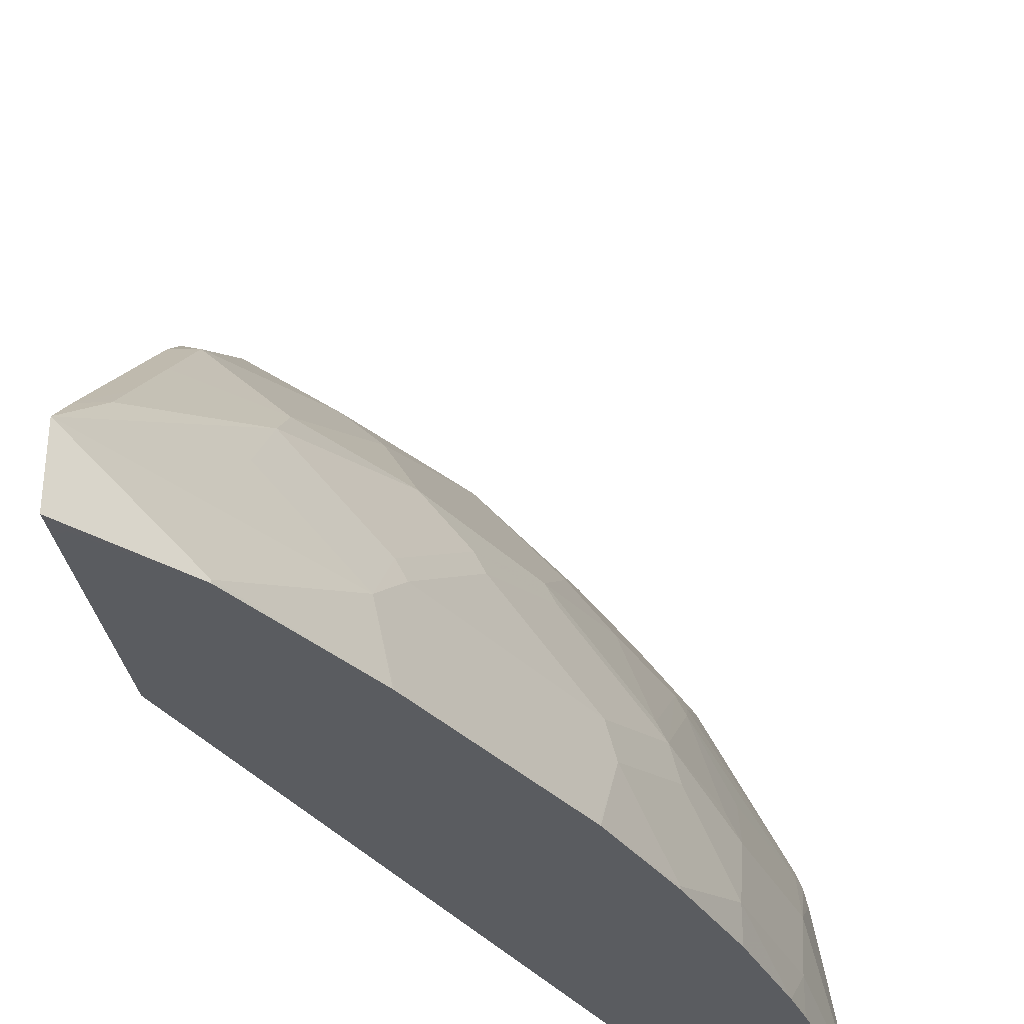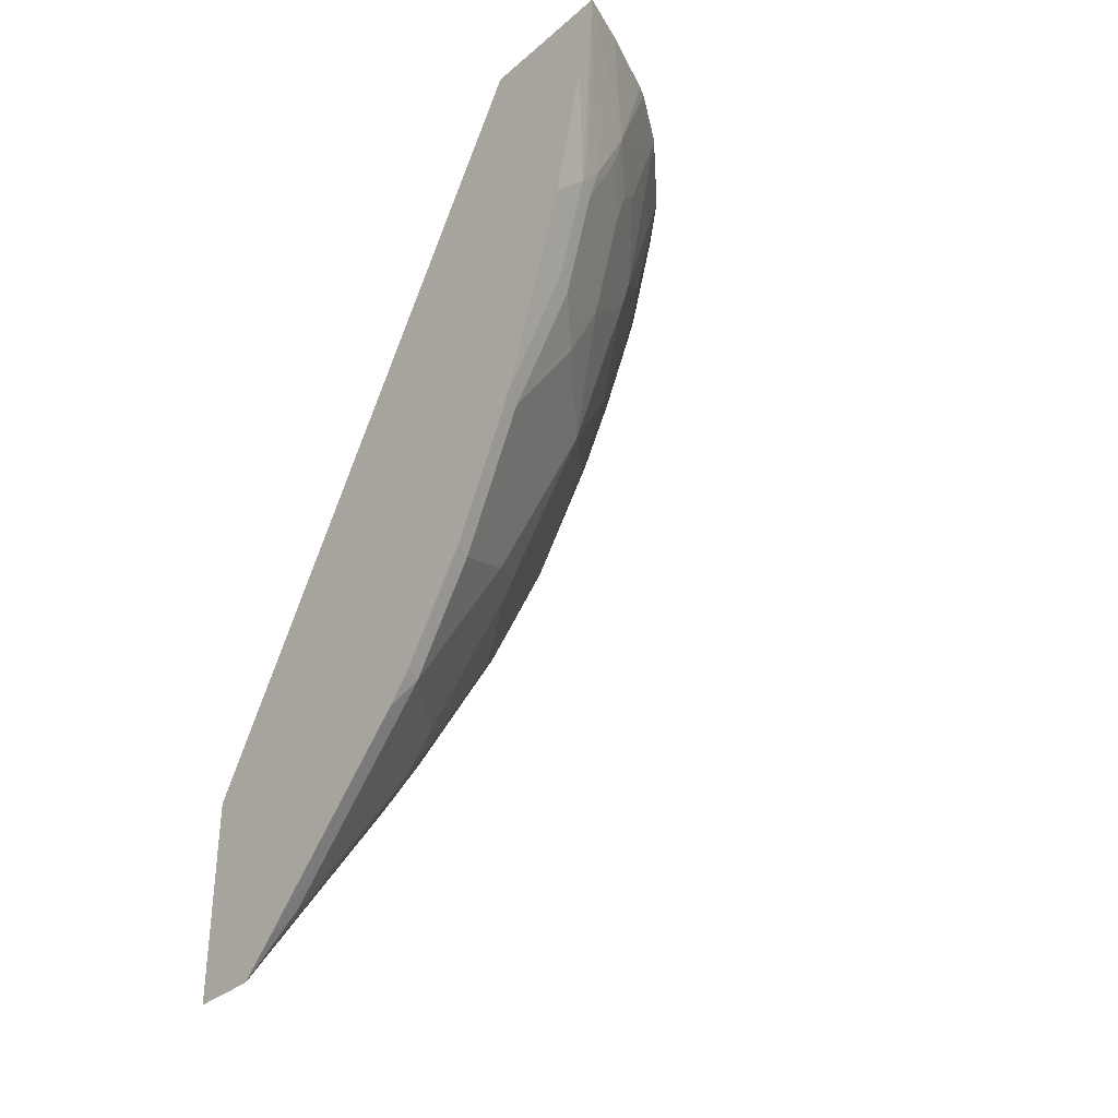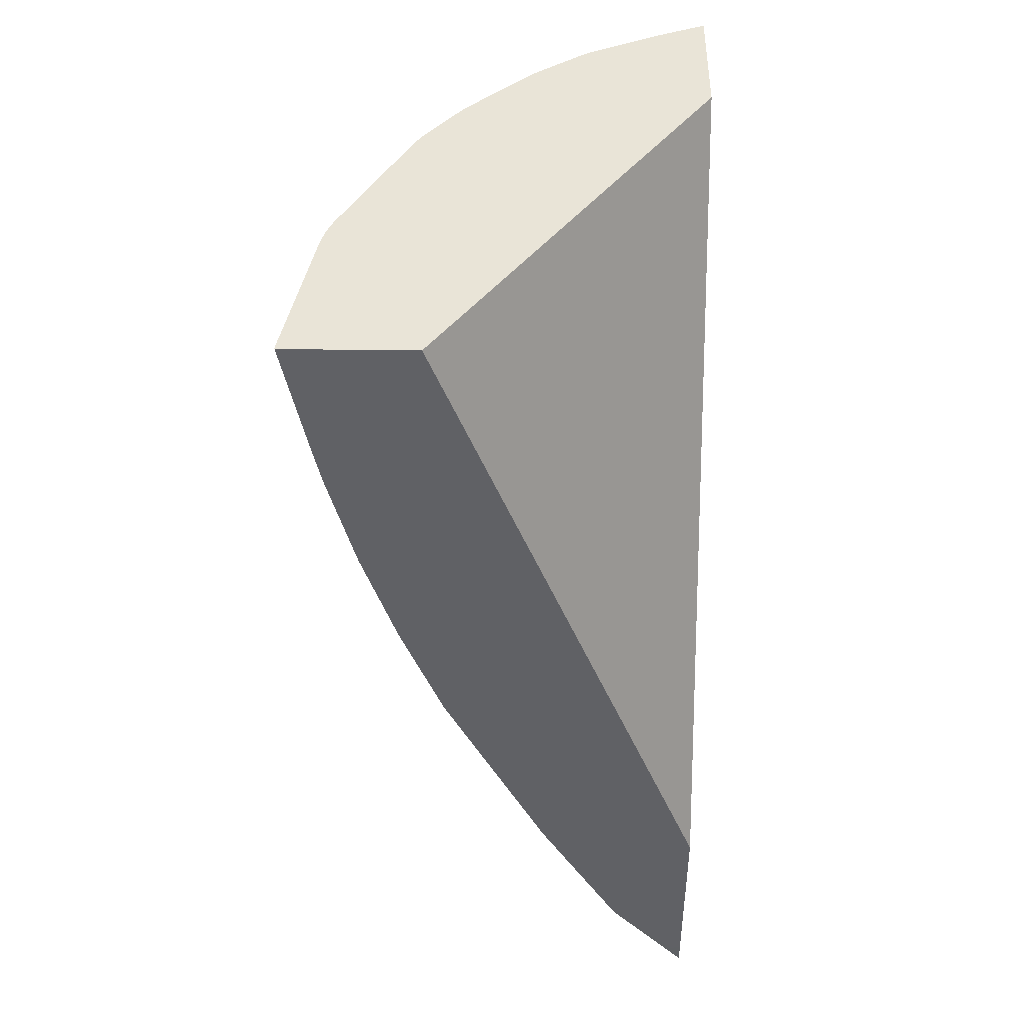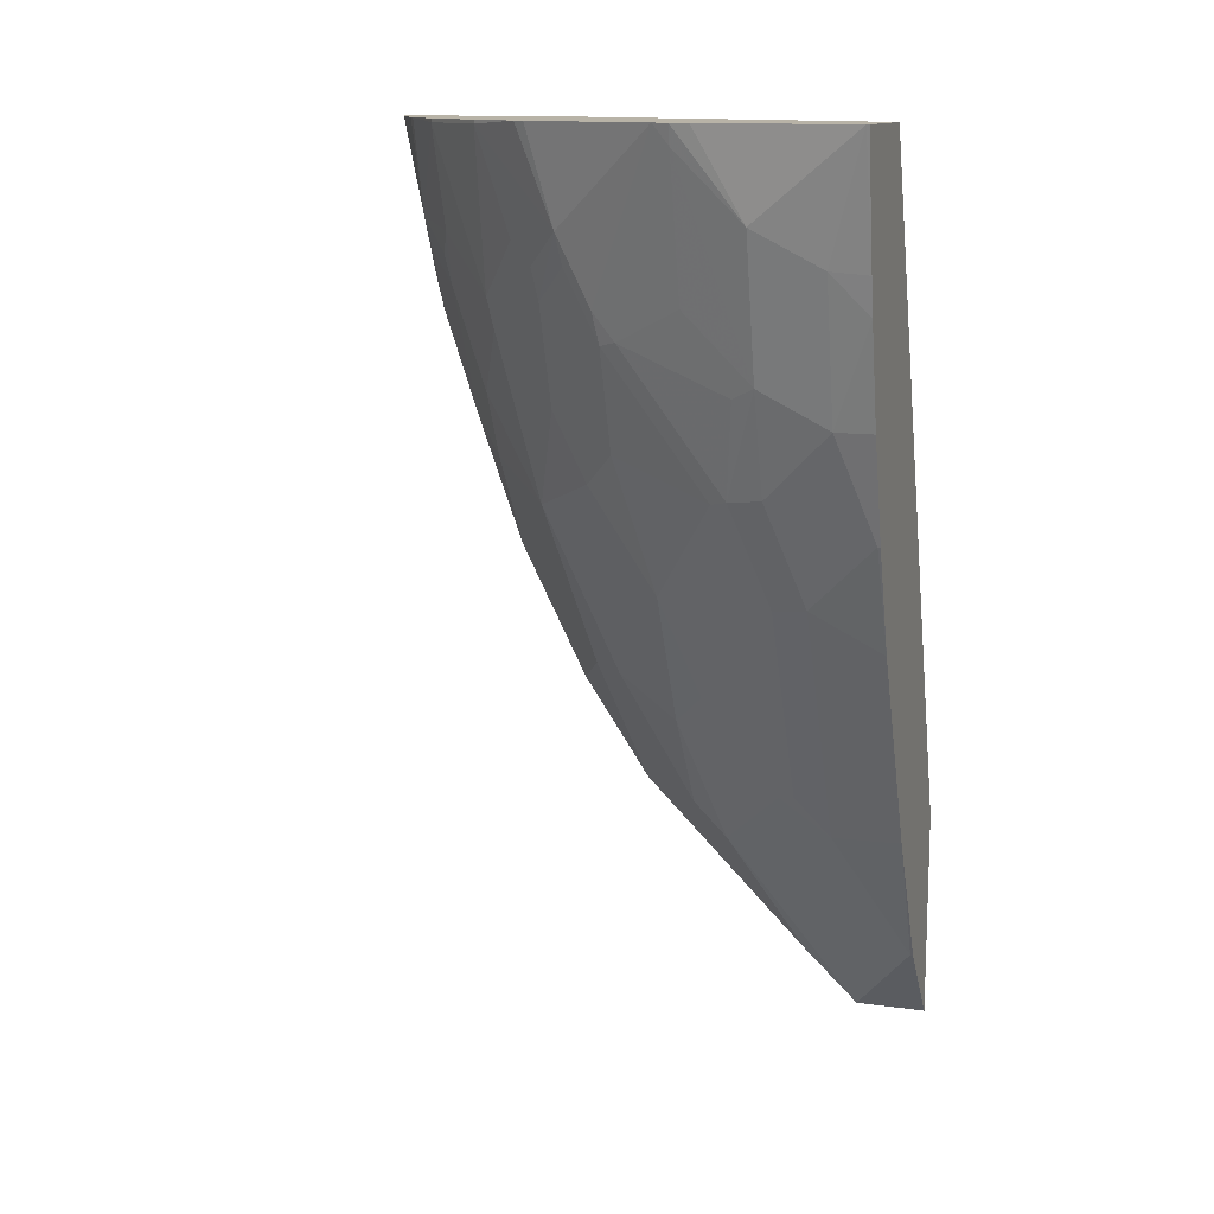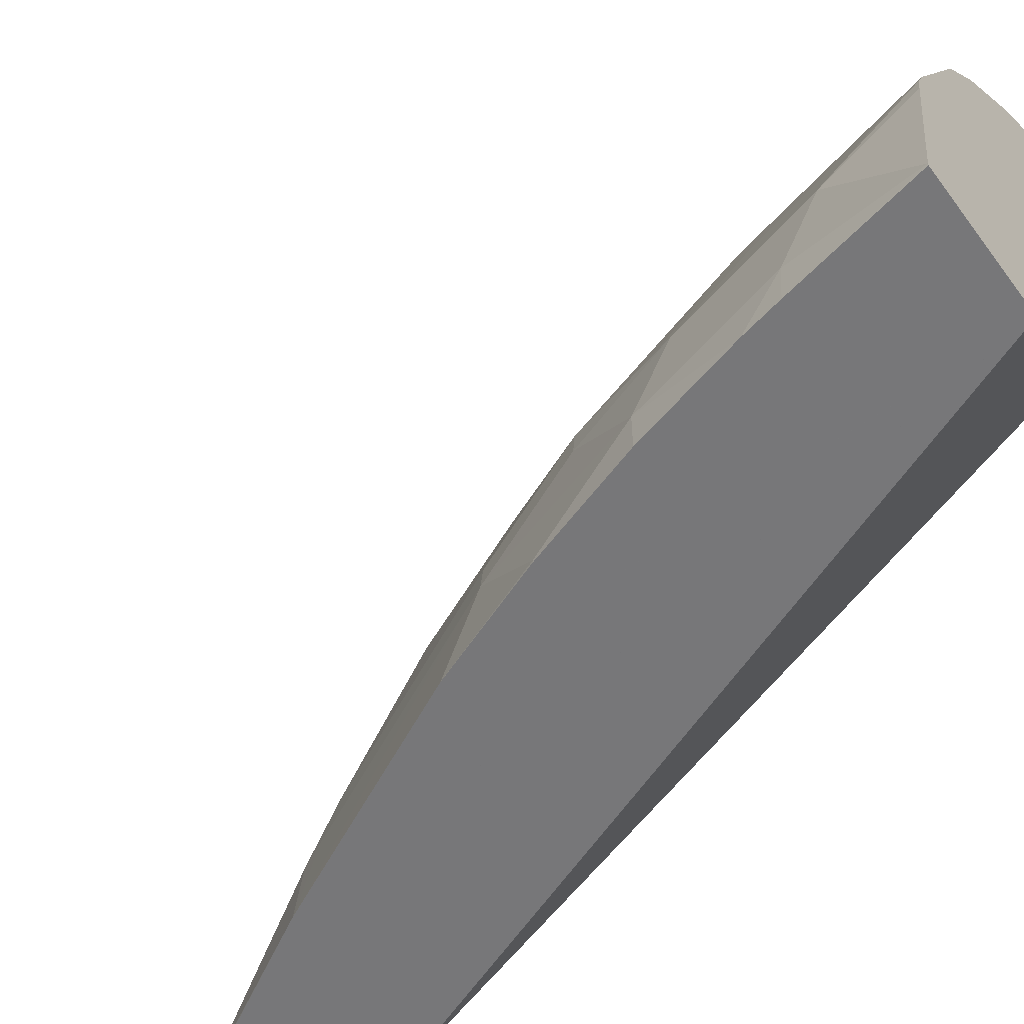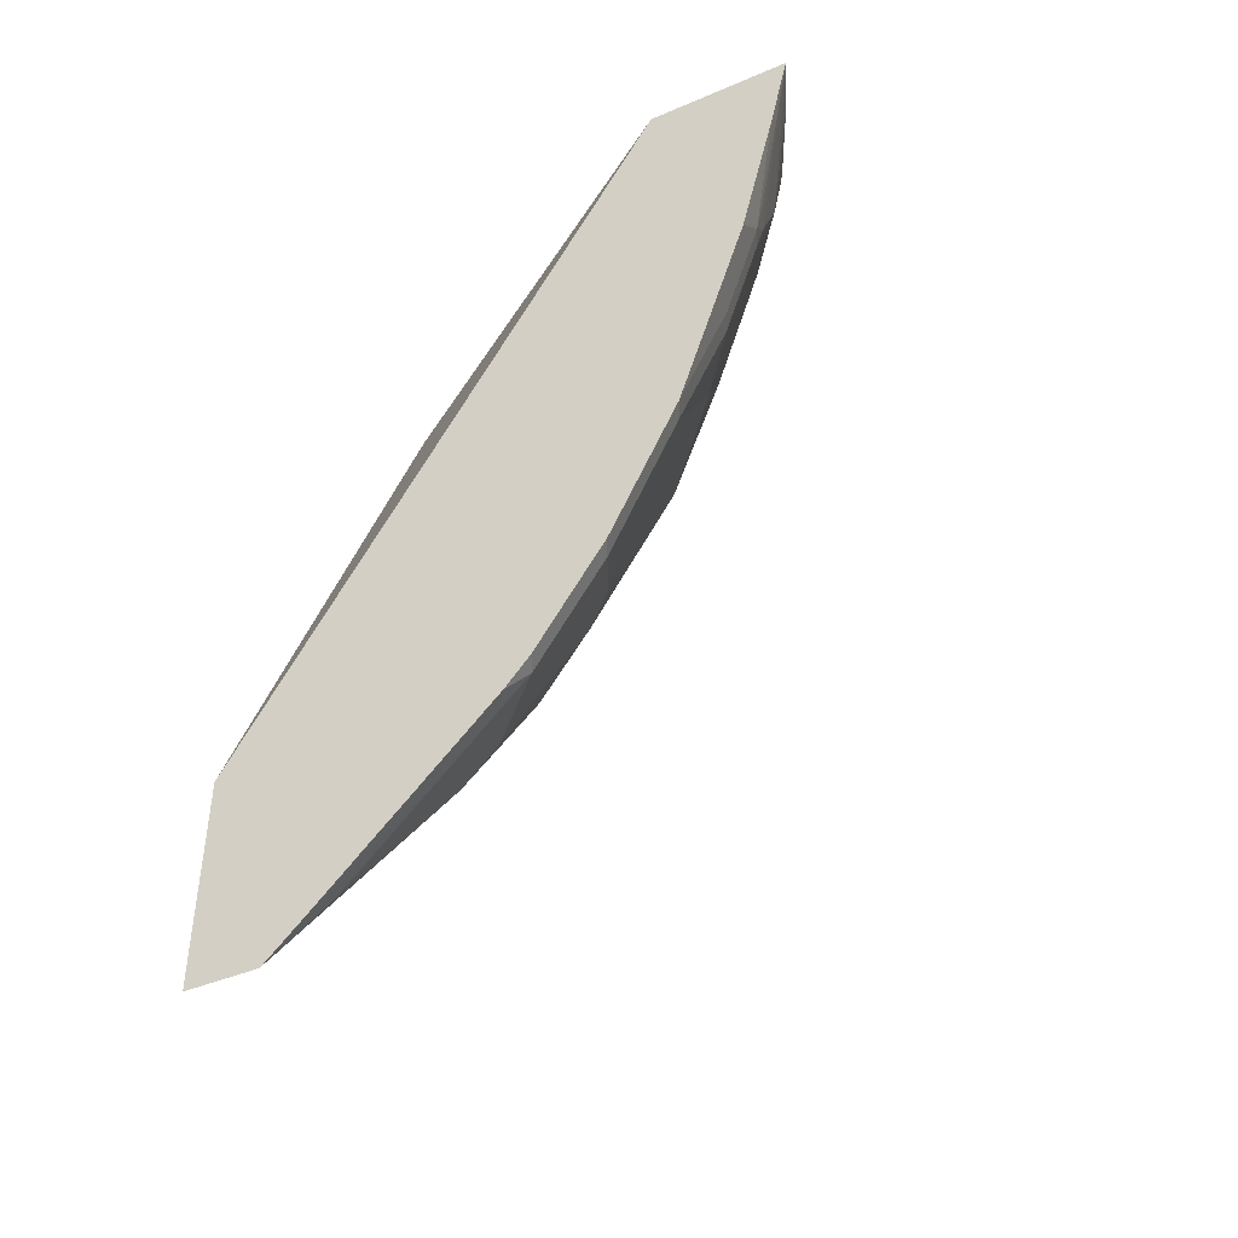
<metadata>
{"format":"obj","ext":"obj","renderer":"f3d","projection":"perspective","resolution":1024,"background":"white","views":[{"elev":-34.3,"azim":10.2,"up":"+Z"},{"elev":-33.8,"azim":-41.1,"up":"+Y"},{"elev":43.1,"azim":-179.1,"up":"+Y"},{"elev":12.7,"azim":107.6,"up":"+Y"},{"elev":-57.2,"azim":125.9,"up":"+Z"},{"elev":-43.5,"azim":-63.4,"up":"+Y"}]}
</metadata>
<code>
v 0.1386 -0.01107 0.3424
v 0.1675 -0.01107 0.3298
v 0.1386 -0.01107 0.2587
v 0.1386 -0.06144 0.3309
v 0.1581 -0.1211 0.3112
v 0.1581 -0.09883 0.3162
v 0.1713 -0.1054 0.3096
v 0.191 -0.06588 0.3096
v 0.207 -0.01107 0.3101
v 0.2964 -0.01107 0.01826
v 0.1386 -0.4106 0.01826
v 0.1386 -0.06184 0.3308
v 0.168 -0.1236 0.3063
v 0.1386 -0.1405 0.3112
v 0.1581 -0.1804 0.2915
v 0.168 -0.1828 0.2865
v 0.224 -0.07247 0.2832
v 0.2437 -0.01321 0.2832
v 0.2135 -0.01107 0.3061
v 0.1877 -0.08402 0.3063
v 0.2075 -0.1038 0.2865
v 0.2108 -0.08565 0.2898
v 0.3699 -0.01107 0.01826
v 0.1386 -0.5193 0.01826
v 0.1386 -0.1998 0.2915
v 0.1386 -0.2595 0.2716
v 0.1482 -0.2618 0.2668
v 0.1877 -0.2026 0.2668
v 0.2503 -0.1054 0.2503
v 0.2832 -0.01321 0.2437
v 0.2437 -0.01107 0.2832
v 0.247 -0.1236 0.247
v 0.2075 -0.163 0.2668
v 0.2108 -0.145 0.2701
v 0.3699 -0.01107 0.01978
v 0.3557 -0.08059 0.01826
v 0.1444 -0.5214 0.01826
v 0.1386 -0.5329 0.01832
v 0.1386 -0.3385 0.232
v 0.1482 -0.3409 0.2272
v 0.1877 -0.3211 0.2075
v 0.1877 -0.2421 0.247
v 0.2273 -0.2224 0.2272
v 0.2832 -0.07247 0.224
v 0.3061 -0.01107 0.2135
v 0.2832 -0.01107 0.2437
v 0.2898 -0.02639 0.2305
v 0.2668 -0.163 0.2075
v 0.2635 -0.1318 0.224
v 0.2865 -0.1038 0.2075
v 0.3557 -0.01107 0.1075
v 0.3557 -0.05929 0.07906
v 0.3557 -0.07906 0.03955
v 0.3511 -0.1011 0.01826
v 0.1845 -0.4808 0.01826
v 0.1386 -0.5329 0.05929
v 0.1386 -0.3977 0.1925
v 0.1482 -0.4001 0.1877
v 0.1877 -0.4001 0.1482
v 0.2075 -0.3211 0.1877
v 0.2273 -0.3409 0.1482
v 0.247 -0.2421 0.1877
v 0.2668 -0.2026 0.1877
v 0.3096 -0.06588 0.191
v 0.2898 -0.08565 0.2108
v 0.31 -0.01107 0.207
v 0.2865 -0.1828 0.168
v 0.3063 -0.1236 0.168
v 0.3063 -0.08402 0.1877
v 0.3532 -0.01107 0.1186
v 0.3508 -0.02225 0.1186
v 0.3359 -0.1384 0.07906
v 0.3359 -0.1581 0.03955
v 0.3359 -0.1581 0.01826
v 0.2321 -0.3985 0.01826
v 0.1845 -0.4808 0.01978
v 0.168 -0.4594 0.1087
v 0.1482 -0.4989 0.08893
v 0.1386 -0.5133 0.07938
v 0.224 -0.4018 0.05929
v 0.1845 -0.4413 0.09883
v 0.1877 -0.4199 0.1285
v 0.1386 -0.4145 0.1782
v 0.1386 -0.4151 0.1776
v 0.1482 -0.4397 0.1482
v 0.247 -0.3211 0.1285
v 0.247 -0.3013 0.1482
v 0.2668 -0.2618 0.1482
v 0.3496 -0.01107 0.128
v 0.3096 -0.1054 0.1713
v 0.3063 -0.2026 0.1087
v 0.3112 -0.1211 0.1581
v 0.3112 -0.2001 0.09883
v 0.331 -0.1013 0.1186
v 0.3293 -0.145 0.09223
v 0.3162 -0.1976 0.07906
v 0.2964 -0.2569 0.05929
v 0.3162 -0.2174 0.01978
v 0.3162 -0.2174 0.01826
v 0.2326 -0.3975 0.01826
v 0.1482 -0.4792 0.1087
v 0.1386 -0.4546 0.1381
v 0.2306 -0.3886 0.05929
v 0.2322 -0.3779 0.07906
v 0.2273 -0.3804 0.08893
v 0.252 -0.3186 0.1186
v 0.2717 -0.2594 0.1383
v 0.2915 -0.2594 0.07906
v 0.2898 -0.2701 0.05929
v 0.2721 -0.3184 0.01826
v 0.2913 -0.2799 0.01826
v 0.2918 -0.2789 0.01826
f 58 85 59
f 56 78 79
f 56 76 80
f 56 80 81
f 55 75 76
f 56 82 77
f 57 83 58
f 58 83 84
f 58 84 85
f 56 77 78
f 56 81 82
f 61 86 87
f 59 101 82
f 59 82 61
f 59 61 60
f 61 87 62
f 61 82 105
f 61 105 86
f 62 87 88
f 62 88 63
f 63 88 67
f 64 89 66
f 64 69 68
f 59 85 101
f 54 73 74
f 48 67 68
f 52 73 53
f 41 58 59
f 64 68 90
f 41 59 60
f 41 60 43
f 41 43 42
f 43 60 61
f 43 61 62
f 43 62 63
f 43 63 48
f 44 64 47
f 44 50 65
f 53 73 54
f 44 65 64
f 45 64 66
f 48 68 50
f 48 50 49
f 48 63 67
f 50 68 69
f 50 69 64
f 50 64 65
f 51 70 52
f 52 70 71
f 52 71 72
f 52 72 73
f 45 47 64
f 64 90 89
f 81 105 82
f 67 91 68
f 86 105 104
f 86 104 106
f 86 106 107
f 86 107 88
f 86 88 87
f 88 107 91
f 91 107 93
f 92 93 95
f 93 107 106
f 93 106 108
f 93 108 97
f 84 102 85
f 93 97 96
f 97 109 110
f 97 110 111
f 97 111 112
f 97 112 98
f 98 112 99
f 100 110 109
f 100 109 103
f 103 109 104
f 104 109 108
f 104 108 106
f 40 58 41
f 97 108 109
f 67 88 91
f 80 105 81
f 80 103 104
f 68 92 90
f 68 91 93
f 68 93 92
f 70 89 71
f 71 89 90
f 71 90 92
f 71 92 94
f 71 94 72
f 72 94 92
f 72 92 95
f 72 95 93
f 80 104 105
f 72 93 96
f 73 97 98
f 73 98 99
f 73 99 74
f 75 100 80
f 75 80 76
f 77 101 78
f 77 82 101
f 78 101 79
f 79 101 85
f 79 85 102
f 80 100 103
f 73 96 97
f 39 58 40
f 72 96 73
f 38 76 56
f 1 4 5
f 1 5 6
f 1 6 7
f 1 7 8
f 1 8 2
f 2 8 9
f 3 10 11
f 4 12 5
f 5 13 7
f 5 7 6
f 5 12 14
f 1 12 4
f 5 14 25
f 5 15 16
f 5 16 13
f 7 13 20
f 7 20 8
f 8 17 18
f 8 18 19
f 8 19 9
f 8 20 21
f 8 21 22
f 8 22 17
f 10 23 36
f 5 25 15
f 10 36 54
f 1 14 12
f 1 26 25
f 39 57 58
f 1 2 9
f 1 9 19
f 1 19 31
f 1 31 46
f 1 46 45
f 1 45 66
f 1 66 89
f 1 89 70
f 1 70 51
f 1 51 35
f 1 25 14
f 1 35 23
f 1 10 3
f 1 3 11
f 1 11 24
f 1 24 38
f 1 38 56
f 1 79 102
f 1 102 84
f 1 84 83
f 1 83 57
f 1 57 39
f 1 39 26
f 1 23 10
f 10 54 74
f 1 56 79
f 10 99 112
f 26 39 40
f 26 40 27
f 27 40 41
f 27 41 42
f 27 42 28
f 28 42 43
f 38 55 76
f 28 43 33
f 29 32 44
f 29 44 30
f 30 45 46
f 24 37 38
f 30 44 47
f 32 48 49
f 32 49 50
f 32 34 33
f 32 33 43
f 32 43 48
f 35 51 52
f 35 52 53
f 35 53 36
f 36 53 54
f 37 55 38
f 10 74 99
f 30 47 45
f 23 35 36
f 32 50 44
f 21 33 34
f 10 112 111
f 21 34 32
f 10 111 110
f 10 110 100
f 10 100 75
f 10 75 55
f 10 37 24
f 10 24 11
f 13 21 20
f 13 16 21
f 15 25 26
f 15 26 16
f 10 55 37
f 16 27 28
f 21 28 33
f 16 26 27
f 18 29 30
f 18 31 19
f 21 32 29
f 18 30 46
f 18 46 31
f 17 29 18
f 17 21 29
f 17 22 21
f 16 28 21

</code>
